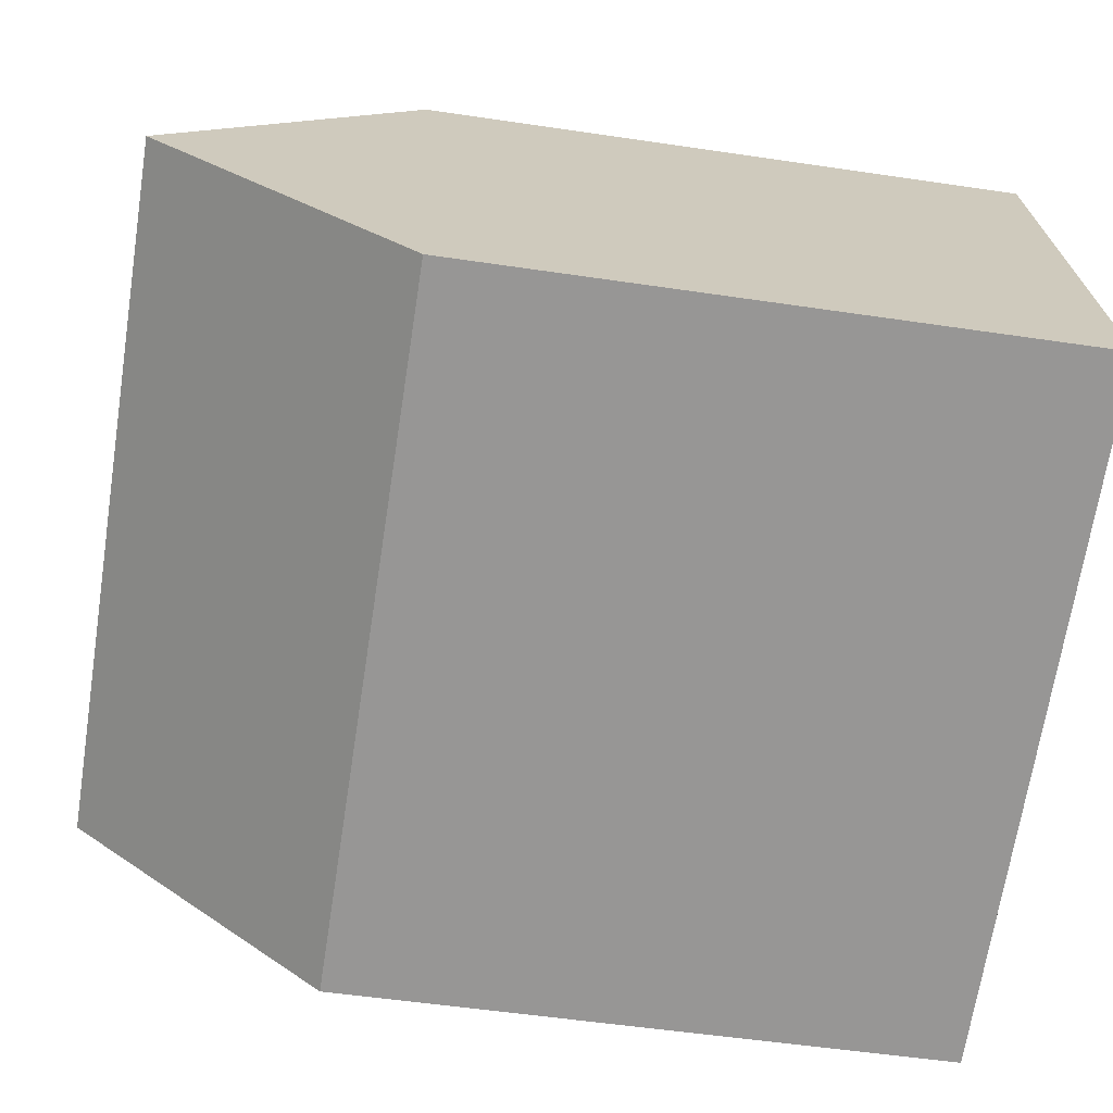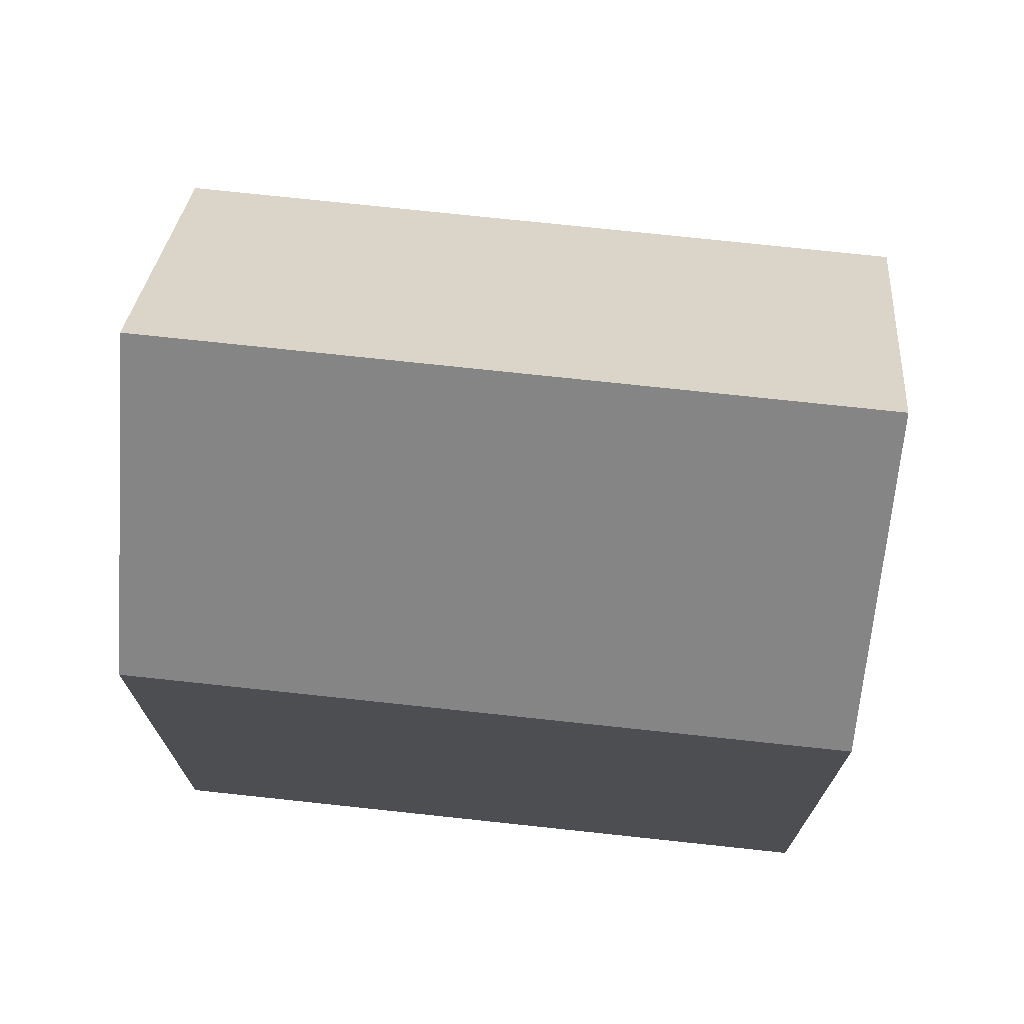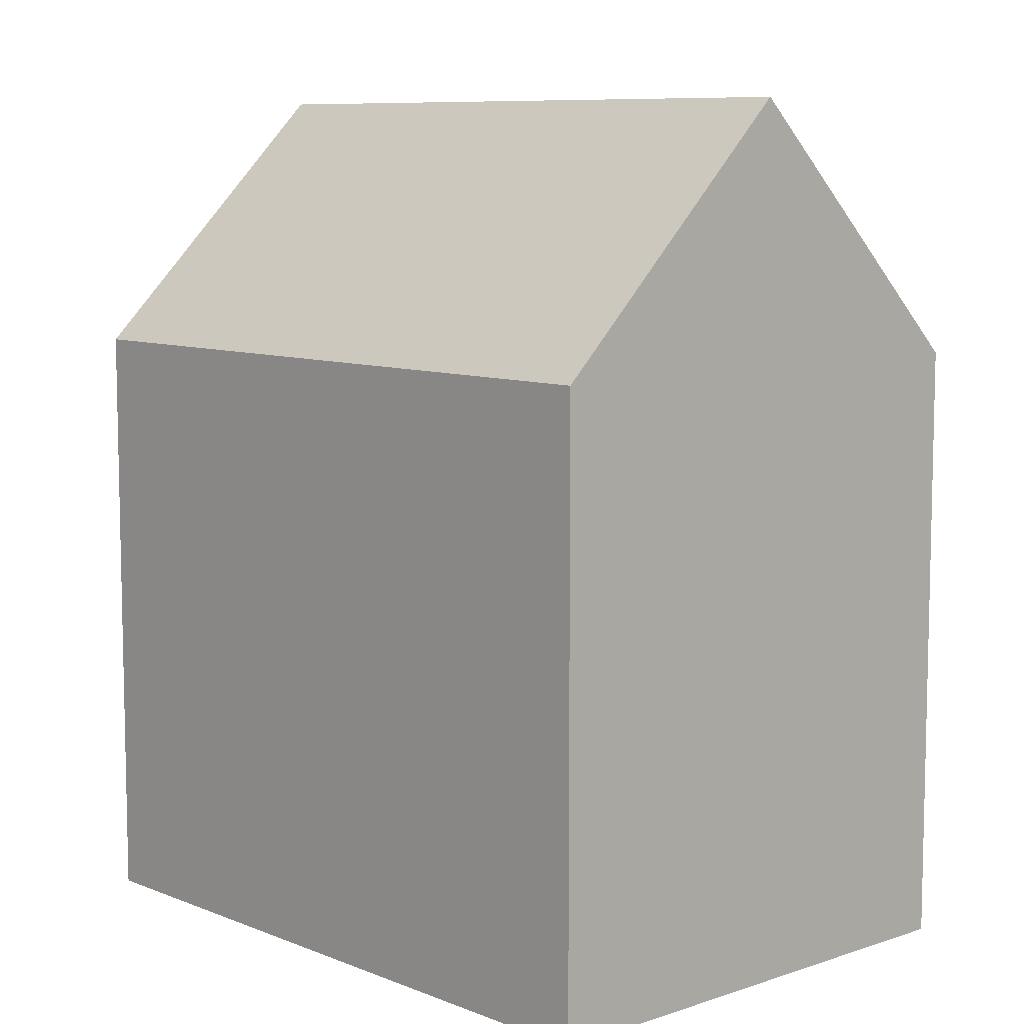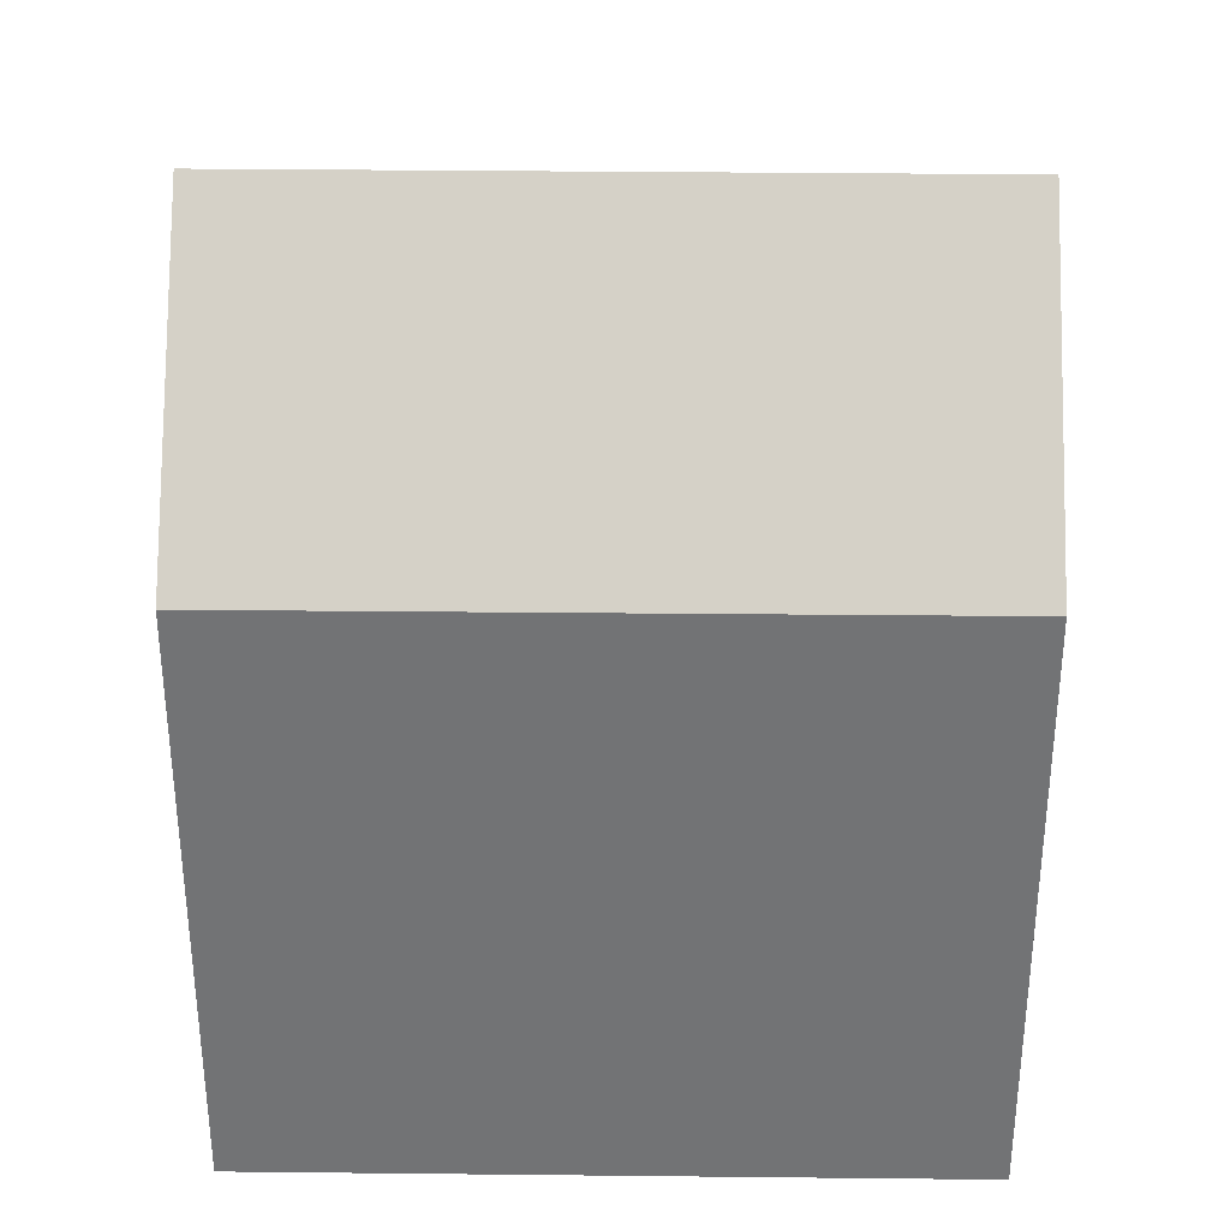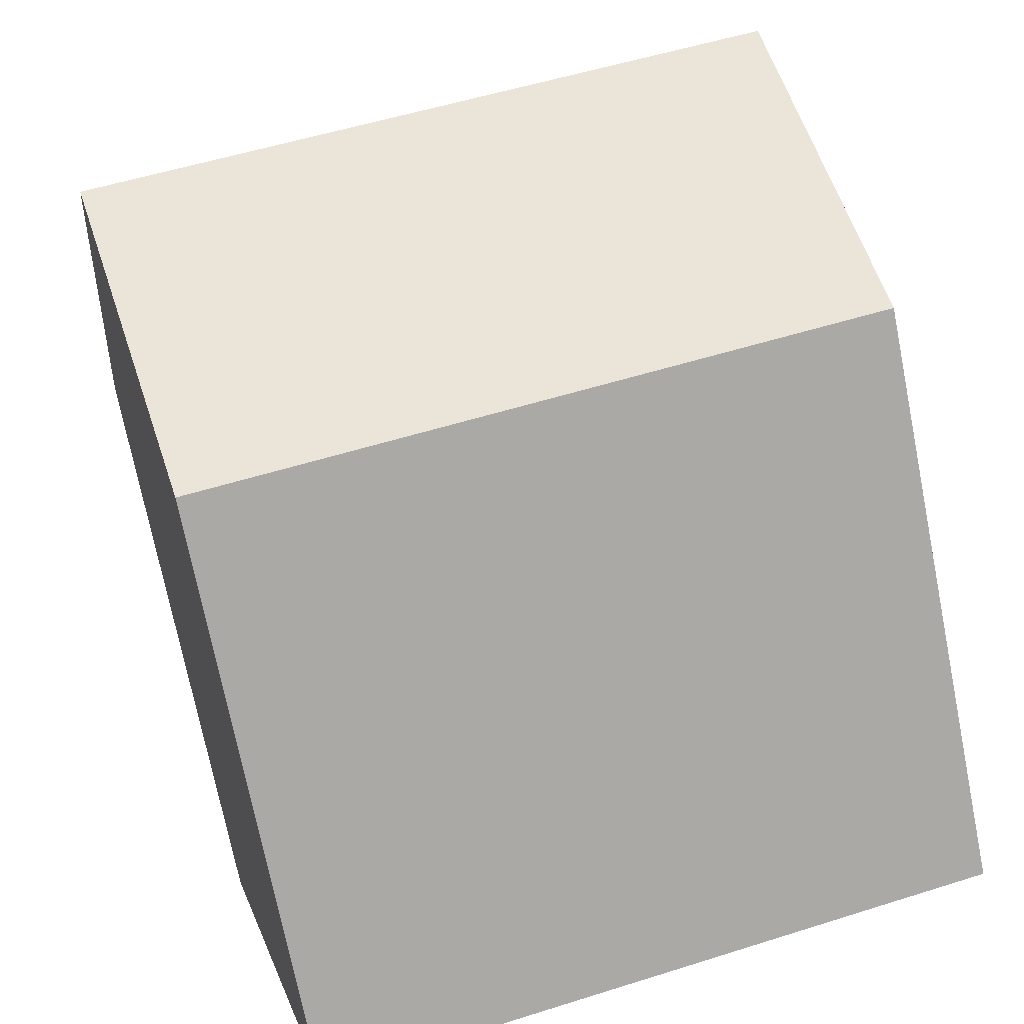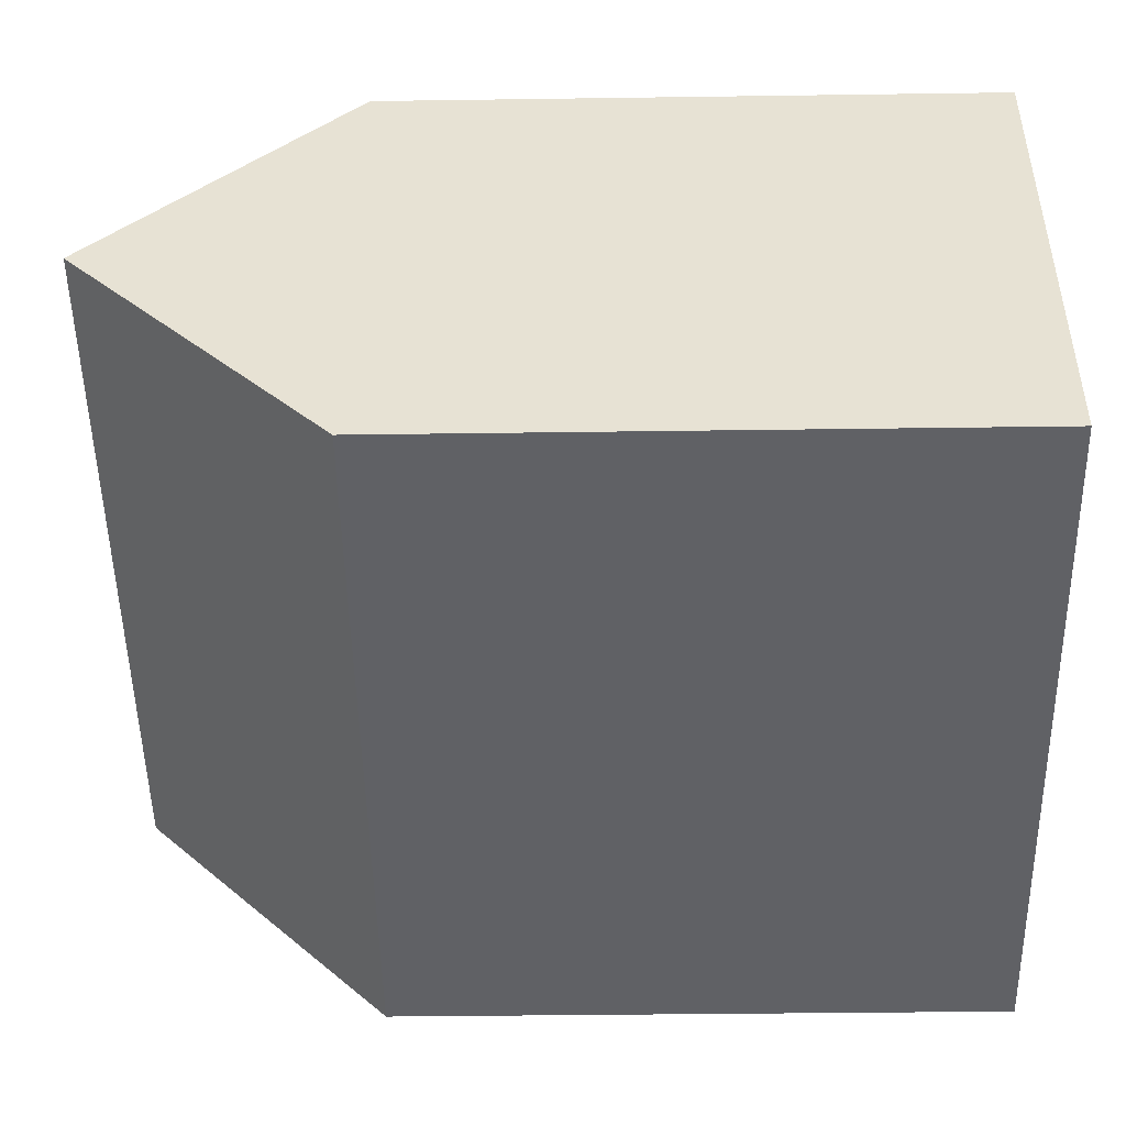
<metadata>
{"format":"obj","ext":"obj","renderer":"f3d","projection":"perspective","resolution":1024,"background":"white","views":[{"elev":-52.8,"azim":-99.1,"up":"+Z"},{"elev":73.1,"azim":-158.9,"up":"+Y"},{"elev":8.5,"azim":-117.7,"up":"+Y"},{"elev":34.2,"azim":-164.2,"up":"+Y"},{"elev":-72.8,"azim":-168.7,"up":"+Z"},{"elev":-34.8,"azim":-88.9,"up":"+Z"}]}
</metadata>
<code>
v  2.749 12.64 10.36
v  15.67 17.92 1.365
v  1.374 17.92 5.176
v  5.758 12.64 9.556
v  17.06 12.64 6.545
v  14.25 12.64 7.292
v  6.868 12.64 -1.838
v  0.0002695 12.65 -0.0004011
v  8.08 12.64 -2.162
v  14.28 12.64 -3.819
v  6.867 1.125e-16 -1.837
v  0 0 0
v  8.079 1.323e-16 -2.161
v  14.28 2.338e-16 -3.819
v  15.67 -8.364e-17 1.366
v  17.05 -4.008e-16 6.545
v  14.25 -4.465e-16 7.293
v  5.758 -5.852e-16 9.557
v  2.749 -6.343e-16 10.36
v  1.374 -3.17e-16 5.177
g defaultobject
f 1 2 3
f 2 1 4
f 2 4 5
f 5 4 6
f 3 7 8
f 7 3 2
f 7 2 9
f 9 2 10
f 8 11 12
f 11 8 7
f 7 13 11
f 13 7 9
f 9 14 13
f 14 9 10
f 14 2 15
f 2 14 10
f 15 5 16
f 5 15 2
f 16 6 17
f 6 16 5
f 17 4 18
f 4 17 6
f 18 1 19
f 1 18 4
f 1 20 19
f 20 1 3
f 3 12 20
f 12 3 8
f 11 20 12
f 20 11 19
f 19 11 13
f 19 13 18
f 18 13 14
f 18 14 17
f 17 14 15
f 17 15 16

</code>
